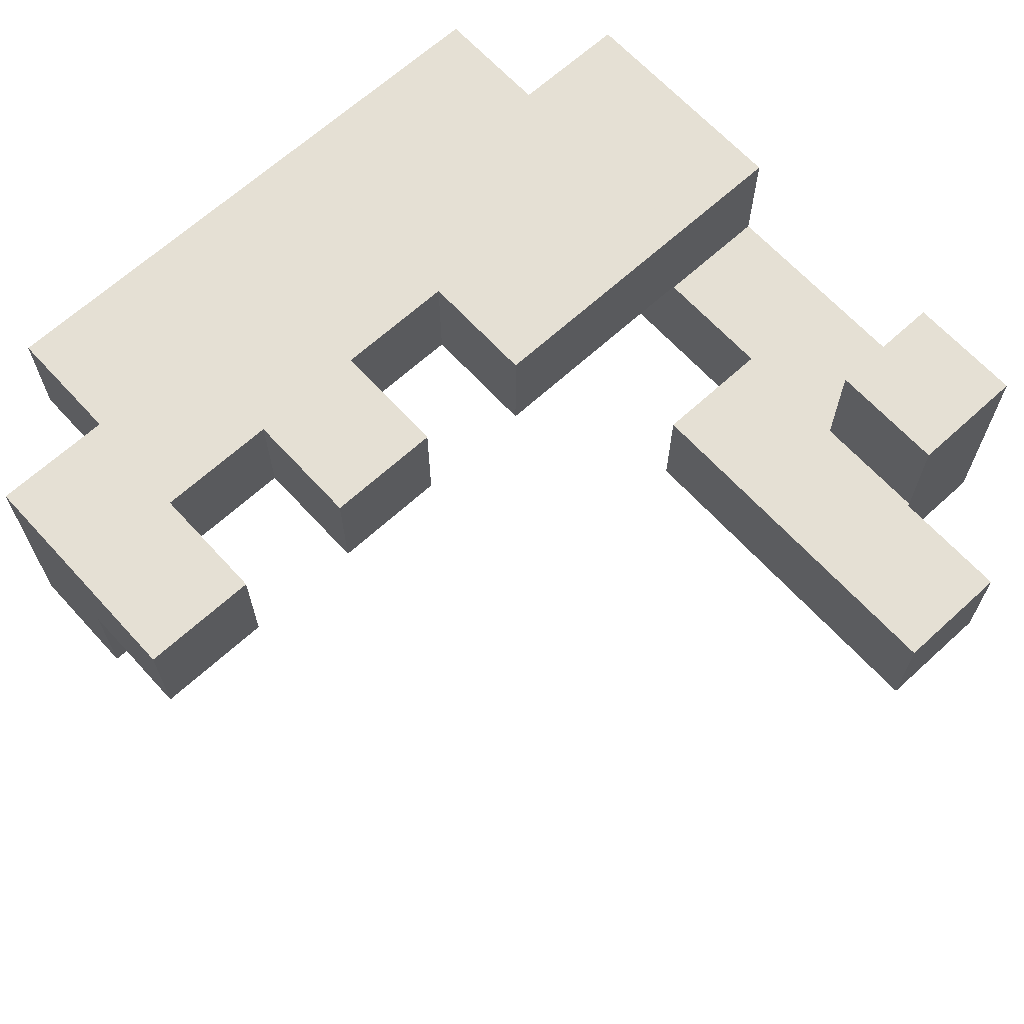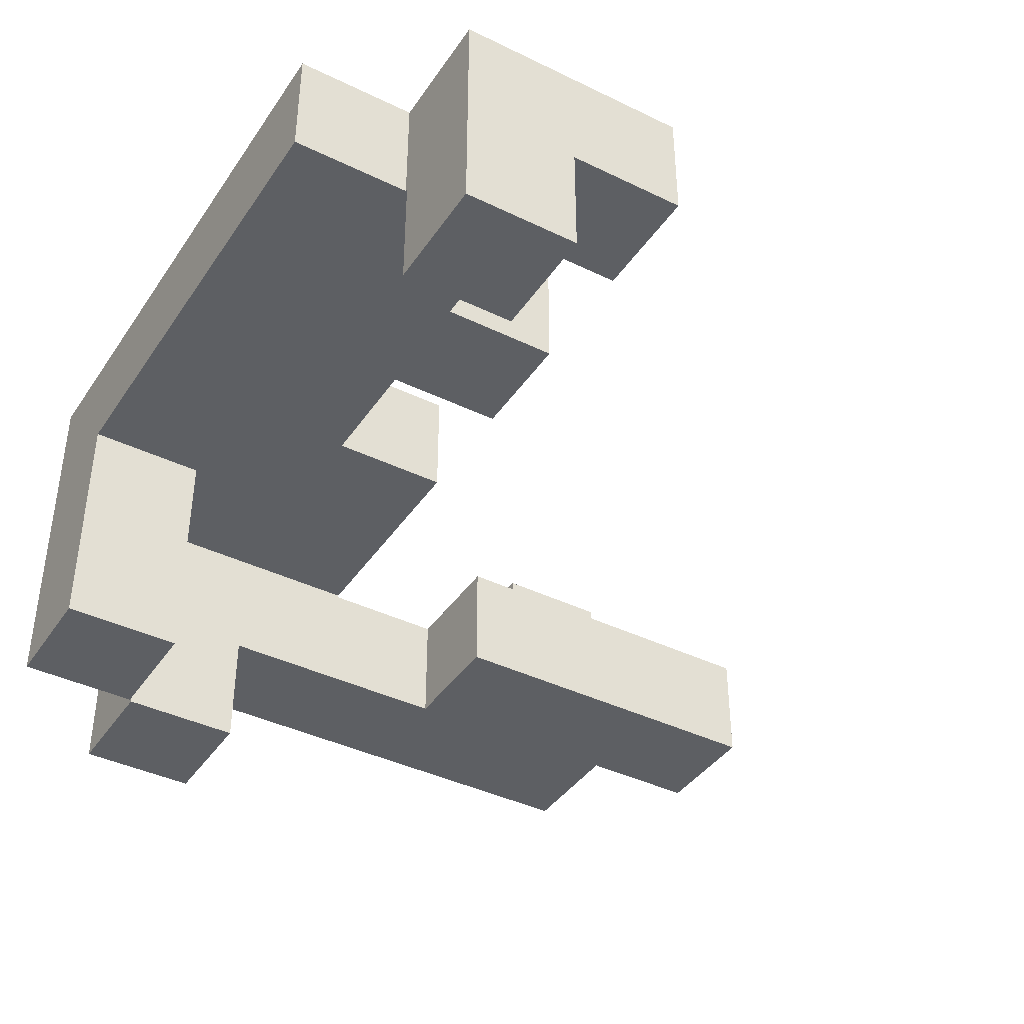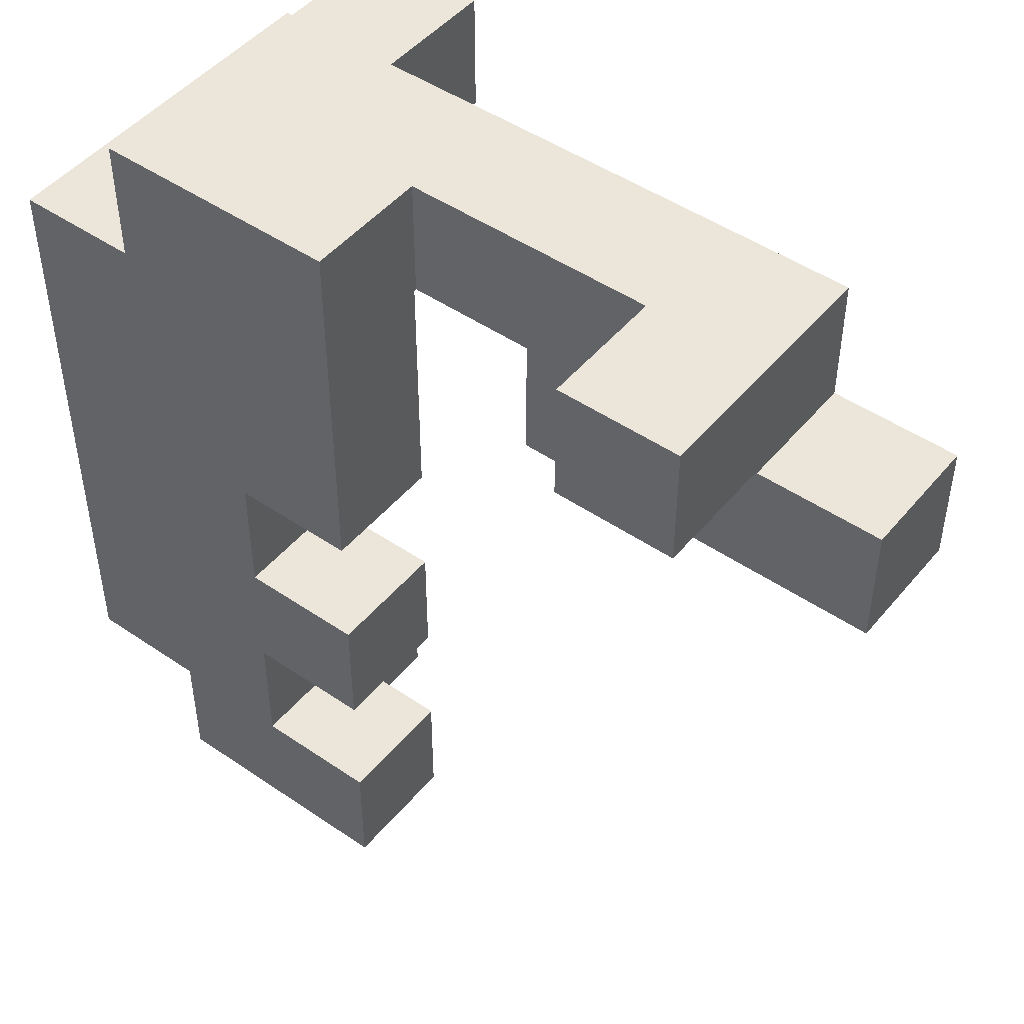
<metadata>
{"format":"obj","ext":"obj","renderer":"f3d","projection":"perspective","resolution":1024,"background":"white","views":[{"elev":65.9,"azim":-132.5,"up":"+Y"},{"elev":-40.2,"azim":149.1,"up":"+Y"},{"elev":47.7,"azim":-142.4,"up":"+Z"}]}
</metadata>
<code>
v -0.153 -0.147 0.75
v -0.153 0.147 0.75
v -0.153 0.147 0.753
v -0.153 -0.147 0.753
v -0.45 -0.147 0.75
v -0.447 -0.147 0.75
v -0.447 -0.147 0.753
v -0.45 -0.147 0.753
v -0.447 -0.147 1.047
v -0.45 -0.147 1.047
v -0.153 -0.147 1.047
v -0.15 -0.147 0.753
v -0.15 -0.147 1.047
v -0.45 0.147 0.75
v -0.45 0.147 0.753
v -0.447 0.147 0.753
v -0.447 0.147 0.75
v -0.45 0.147 1.047
v -0.447 0.147 1.047
v -0.153 0.147 1.047
v -0.15 0.147 1.047
v -0.15 0.147 0.753
v -0.147 -0.147 0.753
v -0.147 -0.147 1.047
v 0.147 -0.147 0.753
v 0.147 -0.147 1.047
v 0.15 -0.147 0.753
v 0.15 -0.147 1.047
v -0.147 0.147 1.047
v -0.147 0.147 0.753
v 0.147 0.147 1.047
v 0.147 0.147 0.753
v 0.15 0.147 1.047
v 0.15 0.147 0.753
v 0.153 0.147 0.753
v 0.153 0.147 1.047
v 0.153 0.15 1.047
v 0.153 0.15 0.753
v 0.153 -0.147 0.753
v 0.153 -0.147 1.047
v 0.447 -0.147 0.753
v 0.447 -0.147 1.047
v 0.45 -0.147 0.753
v 0.45 -0.147 1.047
v 0.447 0.147 0.753
v 0.45 0.147 0.753
v 0.447 0.15 0.753
v 0.45 0.15 0.753
v 0.447 0.147 1.047
v 0.45 0.147 1.047
v 0.447 0.15 1.047
v 0.45 0.15 1.047
v 0.453 -0.15 0.753
v 0.453 -0.15 1.047
v 0.453 -0.147 1.047
v 0.453 -0.147 0.753
v 0.747 -0.15 0.753
v 0.747 -0.147 0.753
v 0.747 -0.147 1.047
v 0.747 -0.15 1.047
v 0.747 0.147 0.753
v 0.747 0.147 1.047
v 0.747 0.15 0.753
v 0.747 0.15 1.047
v 0.453 0.147 0.753
v 0.453 0.15 0.753
v 0.453 0.147 1.047
v 0.453 0.15 1.047
v -0.153 -0.147 0.453
v -0.153 0.147 0.453
v -0.153 0.147 0.747
v -0.153 -0.147 0.747
v -0.45 -0.147 0.453
v -0.447 -0.147 0.453
v -0.447 -0.147 0.747
v -0.45 -0.147 0.747
v -0.45 0.147 0.453
v -0.45 0.147 0.747
v -0.447 0.147 0.747
v -0.447 0.147 0.453
v 0.747 0.153 0.75
v 0.747 0.447 0.75
v 0.747 0.447 0.753
v 0.747 0.153 0.753
v 0.747 0.153 1.047
v 0.747 0.447 1.047
v 0.45 0.153 0.75
v 0.453 0.153 0.75
v 0.453 0.153 0.753
v 0.45 0.153 0.753
v 0.45 0.447 0.75
v 0.45 0.447 0.753
v 0.453 0.447 0.753
v 0.453 0.447 0.75
v 0.45 0.447 1.047
v 0.453 0.447 1.047
v 0.453 0.153 1.047
v 0.45 0.153 1.047
v 0.747 0.153 0.747
v 0.747 0.447 0.747
v 0.45 0.153 0.45
v 0.453 0.153 0.45
v 0.453 0.153 0.453
v 0.45 0.153 0.453
v 0.453 0.153 0.747
v 0.45 0.153 0.747
v 0.747 0.153 0.45
v 0.747 0.153 0.453
v 0.75 0.153 0.45
v 0.75 0.153 0.453
v 0.75 0.153 0.747
v 0.45 0.447 0.45
v 0.45 0.447 0.453
v 0.453 0.447 0.453
v 0.453 0.447 0.45
v 0.45 0.447 0.747
v 0.453 0.447 0.747
v 0.747 0.447 0.453
v 0.747 0.447 0.45
v 0.75 0.447 0.453
v 0.75 0.447 0.45
v 0.75 0.447 0.747
v 0.453 0.153 0.15
v 0.453 0.153 0.153
v 0.453 0.447 0.153
v 0.453 0.447 0.15
v 0.45 0.153 0.153
v 0.453 0.153 0.447
v 0.45 0.153 0.447
v 0.747 0.153 0.15
v 0.747 0.153 0.153
v 0.747 0.153 0.447
v 0.75 0.153 0.15
v 0.75 0.153 0.153
v 0.75 0.153 0.447
v 0.45 0.447 0.153
v 0.45 0.447 0.447
v 0.453 0.447 0.447
v 0.747 0.447 0.153
v 0.747 0.447 0.15
v 0.747 0.447 0.447
v 0.75 0.447 0.153
v 0.75 0.447 0.15
v 0.75 0.447 0.447
v 0.453 0.153 -0.15
v 0.453 0.153 -0.147
v 0.453 0.447 -0.147
v 0.453 0.447 -0.15
v 0.453 0.153 0.147
v 0.453 0.447 0.147
v 0.747 0.153 -0.15
v 0.747 0.153 -0.147
v 0.747 0.153 0.147
v 0.75 0.153 -0.15
v 0.75 0.153 -0.147
v 0.75 0.153 0.147
v 0.747 0.447 -0.147
v 0.747 0.447 -0.15
v 0.747 0.447 0.147
v 0.75 0.447 -0.147
v 0.75 0.447 -0.15
v 0.75 0.447 0.147
v 0.453 0.153 -0.45
v 0.453 0.153 -0.447
v 0.453 0.447 -0.447
v 0.453 0.447 -0.45
v 0.453 0.153 -0.153
v 0.453 0.447 -0.153
v 0.45 0.153 -0.447
v 0.45 0.153 -0.153
v 0.747 0.153 -0.45
v 0.747 0.153 -0.447
v 0.747 0.153 -0.153
v 0.75 0.153 -0.45
v 0.75 0.153 -0.447
v 0.75 0.153 -0.153
v 0.45 0.447 -0.447
v 0.45 0.447 -0.153
v 0.747 0.447 -0.447
v 0.747 0.447 -0.45
v 0.747 0.447 -0.153
v 0.75 0.447 -0.447
v 0.75 0.447 -0.45
v 0.75 0.447 -0.153
v 0.453 0.153 -0.75
v 0.453 0.153 -0.747
v 0.453 0.447 -0.747
v 0.453 0.447 -0.75
v 0.453 0.153 -0.453
v 0.453 0.447 -0.453
v 0.747 0.153 -0.75
v 0.747 0.447 -0.75
v 0.747 0.447 -0.747
v 0.747 0.153 -0.747
v 0.747 0.153 -0.453
v 0.75 0.153 -0.747
v 0.75 0.153 -0.453
v 0.747 0.447 -0.453
v 0.75 0.447 -0.453
v 0.75 0.447 -0.747
v 0.453 0.15 -1.047
v 0.453 0.15 -0.753
v 0.453 0.153 -0.753
v 0.453 0.153 -1.047
v 0.453 0.447 -0.753
v 0.747 0.15 -1.047
v 0.747 0.153 -1.047
v 0.747 0.153 -0.753
v 0.747 0.15 -0.753
v 0.747 0.447 -1.047
v 0.747 0.447 -0.753
v 0.45 0.153 -1.047
v 0.45 0.153 -0.753
v 0.45 0.447 -1.047
v 0.45 0.447 -0.753
v 0.453 0.447 -1.047
v 0.153 0.153 -1.047
v 0.153 0.153 -0.753
v 0.153 0.447 -0.753
v 0.153 0.447 -1.047
v 0.447 0.153 -1.047
v 0.447 0.153 -0.753
v 0.447 0.447 -0.753
v 0.447 0.447 -1.047
v 0.753 0.15 0.453
v 0.753 0.15 0.747
v 0.753 0.153 0.747
v 0.753 0.153 0.453
v 1.047 0.153 0.45
v 1.047 0.447 0.45
v 1.047 0.447 0.453
v 1.047 0.153 0.453
v 1.047 0.15 0.453
v 1.047 0.153 0.747
v 1.047 0.15 0.747
v 1.047 0.447 0.747
v 0.753 0.153 0.45
v 0.753 0.447 0.453
v 0.753 0.447 0.45
v 0.753 0.447 0.747
v 1.047 0.153 0.15
v 1.047 0.447 0.15
v 1.047 0.447 0.153
v 1.047 0.153 0.153
v 1.047 0.447 0.447
v 1.047 0.153 0.447
v 0.753 0.153 0.15
v 0.753 0.153 0.153
v 0.753 0.153 0.447
v 0.753 0.447 0.153
v 0.753 0.447 0.15
v 0.753 0.447 0.447
v 1.047 0.153 -0.15
v 1.047 0.447 -0.15
v 1.047 0.447 -0.147
v 1.047 0.153 -0.147
v 1.047 0.447 0.147
v 1.047 0.153 0.147
v 0.753 0.153 -0.15
v 0.753 0.153 -0.147
v 0.753 0.153 0.147
v 0.753 0.447 -0.147
v 0.753 0.447 -0.15
v 0.753 0.447 0.147
v 1.047 0.153 -0.45
v 1.047 0.447 -0.45
v 1.047 0.447 -0.447
v 1.047 0.153 -0.447
v 1.047 0.447 -0.153
v 1.047 0.153 -0.153
v 0.753 0.153 -0.45
v 0.753 0.153 -0.447
v 0.753 0.153 -0.153
v 0.753 0.447 -0.447
v 0.753 0.447 -0.45
v 0.753 0.447 -0.153
v 1.047 0.153 -0.747
v 1.047 0.447 -0.747
v 1.047 0.447 -0.453
v 1.047 0.153 -0.453
v 0.753 0.153 -0.747
v 0.753 0.153 -0.453
v 0.753 0.447 -0.453
v 0.753 0.447 -0.747
v -0.747 -0.147 0.75
v -0.747 -0.147 0.753
v -0.747 0.147 0.753
v -0.747 0.147 0.75
v -0.747 -0.147 1.047
v -0.747 0.147 1.047
v -0.747 0.15 1.047
v -0.747 0.15 0.753
v -0.453 0.147 0.753
v -0.453 0.15 0.753
v -0.453 0.15 1.047
v -0.453 0.147 1.047
v -0.453 -0.147 0.75
v -0.453 -0.147 0.753
v -0.453 -0.147 1.047
v -0.453 0.147 0.75
v 0.153 0.153 0.153
v 0.153 0.153 0.447
v 0.153 0.447 0.447
v 0.153 0.447 0.153
v 0.153 0.153 0.45
v 0.153 0.447 0.45
v 0.447 0.153 0.153
v 0.447 0.153 0.447
v 0.447 0.153 0.45
v 0.447 0.447 0.447
v 0.447 0.447 0.153
v 0.447 0.447 0.45
v 0.453 -0.147 -1.047
v 0.453 -0.147 -0.753
v 0.453 0.147 -0.753
v 0.453 0.147 -1.047
v 0.747 -0.147 -1.047
v 0.747 0.147 -1.047
v 0.747 0.147 -0.753
v 0.747 -0.147 -0.753
v 0.153 0.153 0.453
v 0.153 0.447 0.453
v 0.153 0.153 0.747
v 0.153 0.447 0.747
v 0.153 0.153 0.75
v 0.153 0.447 0.75
v 0.447 0.153 0.453
v 0.447 0.153 0.747
v 0.447 0.153 0.75
v 0.447 0.447 0.453
v 0.447 0.447 0.747
v 0.447 0.447 0.75
v -0.747 0.153 1.047
v -0.747 0.153 0.753
v -0.747 0.447 1.047
v -0.747 0.447 0.753
v -0.453 0.153 0.753
v -0.453 0.153 1.047
v -0.453 0.447 0.753
v -0.453 0.447 1.047
v 0.153 0.153 0.753
v 0.153 0.447 0.753
v 0.153 0.153 1.047
v 0.153 0.447 1.047
v 0.447 0.153 0.753
v 0.447 0.447 0.753
v 0.447 0.447 1.047
v 0.447 0.153 1.047
v 0.453 -0.447 0.753
v 0.453 -0.447 1.047
v 0.453 -0.153 1.047
v 0.453 -0.153 0.753
v 0.747 -0.447 0.753
v 0.747 -0.153 0.753
v 0.747 -0.153 1.047
v 0.747 -0.447 1.047
v -0.747 -0.147 0.747
v -0.747 0.147 0.747
v -0.75 -0.147 0.453
v -0.747 -0.147 0.453
v -0.75 -0.147 0.747
v -0.453 -0.147 0.453
v -0.453 -0.147 0.747
v -0.75 0.147 0.453
v -0.75 0.147 0.747
v -0.747 0.147 0.453
v -0.453 0.147 0.747
v -0.453 0.147 0.453
v -1.047 -0.147 0.453
v -1.047 -0.147 0.747
v -1.047 0.147 0.747
v -1.047 0.147 0.453
v -0.753 -0.147 0.453
v -0.753 -0.147 0.747
v -0.753 0.147 0.747
v -0.753 0.147 0.453
v 0.753 -0.15 0.453
v 0.753 -0.15 0.747
v 0.753 -0.147 0.747
v 0.753 -0.147 0.453
v 0.753 0.147 0.747
v 0.753 0.147 0.453
v 1.047 -0.15 0.453
v 1.047 -0.147 0.453
v 1.047 -0.147 0.747
v 1.047 -0.15 0.747
v 1.047 0.147 0.453
v 1.047 0.147 0.747
v 0.753 -0.447 0.453
v 0.753 -0.447 0.747
v 0.753 -0.153 0.747
v 0.753 -0.153 0.453
v 1.047 -0.447 0.453
v 1.047 -0.153 0.453
v 1.047 -0.153 0.747
v 1.047 -0.447 0.747
v 0.153 0.153 -0.447
v 0.153 0.153 -0.153
v 0.153 0.447 -0.153
v 0.153 0.447 -0.447
v 0.447 0.153 -0.447
v 0.447 0.153 -0.153
v 0.447 0.447 -0.153
v 0.447 0.447 -0.447
f 1 2 3 4
f 5 6 7 8
f 8 7 9 10
f 6 1 4 7
f 7 4 11 9
f 4 12 13 11
f 14 15 16 17
f 15 18 19 16
f 17 16 3 2
f 16 19 20 3
f 3 20 21 22
f 4 3 22 12
f 10 9 19 18
f 9 11 20 19
f 11 13 21 20
f 12 23 24 13
f 23 25 26 24
f 25 27 28 26
f 22 21 29 30
f 30 29 31 32
f 32 31 33 34
f 12 22 30 23
f 23 30 32 25
f 25 32 34 27
f 13 24 29 21
f 24 26 31 29
f 26 28 33 31
f 35 36 37 38
f 27 39 40 28
f 39 41 42 40
f 41 43 44 42
f 34 33 36 35
f 27 34 35 39
f 39 35 45 41
f 41 45 46 43
f 35 38 47 45
f 45 47 48 46
f 28 40 36 33
f 40 42 49 36
f 42 44 50 49
f 36 49 51 37
f 49 50 52 51
f 53 54 55 56
f 57 58 59 60
f 58 61 62 59
f 61 63 64 62
f 43 56 55 44
f 53 56 58 57
f 43 46 65 56
f 56 65 61 58
f 46 48 66 65
f 65 66 63 61
f 54 60 59 55
f 44 55 67 50
f 55 59 62 67
f 50 67 68 52
f 67 62 64 68
f 69 70 71 72
f 72 71 2 1
f 73 74 75 76
f 76 75 6 5
f 74 69 72 75
f 75 72 1 6
f 77 78 79 80
f 78 14 17 79
f 80 79 71 70
f 79 17 2 71
f 73 77 80 74
f 74 80 70 69
f 81 82 83 84
f 63 84 85 64
f 84 83 86 85
f 87 88 89 90
f 88 81 84 89
f 91 92 93 94
f 92 95 96 93
f 94 93 83 82
f 93 96 86 83
f 48 90 89 66
f 66 89 84 63
f 52 68 97 98
f 68 64 85 97
f 98 97 96 95
f 97 85 86 96
f 99 100 82 81
f 101 102 103 104
f 104 103 105 106
f 106 105 88 87
f 102 107 108 103
f 103 108 99 105
f 105 99 81 88
f 107 109 110 108
f 108 110 111 99
f 112 113 114 115
f 113 116 117 114
f 116 91 94 117
f 115 114 118 119
f 114 117 100 118
f 117 94 82 100
f 119 118 120 121
f 118 100 122 120
f 99 111 122 100
f 123 124 125 126
f 127 124 128 129
f 129 128 102 101
f 123 130 131 124
f 124 131 132 128
f 128 132 107 102
f 130 133 134 131
f 131 134 135 132
f 132 135 109 107
f 136 137 138 125
f 137 112 115 138
f 126 125 139 140
f 125 138 141 139
f 138 115 119 141
f 140 139 142 143
f 139 141 144 142
f 141 119 121 144
f 127 136 125 124
f 145 146 147 148
f 146 149 150 147
f 149 123 126 150
f 145 151 152 146
f 146 152 153 149
f 149 153 130 123
f 151 154 155 152
f 152 155 156 153
f 153 156 133 130
f 148 147 157 158
f 147 150 159 157
f 150 126 140 159
f 158 157 160 161
f 157 159 162 160
f 159 140 143 162
f 163 164 165 166
f 167 145 148 168
f 169 164 167 170
f 163 171 172 164
f 164 172 173 167
f 167 173 151 145
f 171 174 175 172
f 172 175 176 173
f 173 176 154 151
f 177 178 168 165
f 166 165 179 180
f 165 168 181 179
f 168 148 158 181
f 180 179 182 183
f 179 181 184 182
f 181 158 161 184
f 169 177 165 164
f 170 167 168 178
f 185 186 187 188
f 186 189 190 187
f 189 163 166 190
f 191 192 193 194
f 185 191 194 186
f 186 194 195 189
f 189 195 171 163
f 194 196 197 195
f 195 197 174 171
f 188 187 193 192
f 187 190 198 193
f 190 166 180 198
f 193 198 199 200
f 198 180 183 199
f 194 193 200 196
f 201 202 203 204
f 203 185 188 205
f 206 207 208 209
f 207 210 211 208
f 208 211 192 191
f 212 204 203 213
f 203 208 191 185
f 214 215 205 216
f 216 205 211 210
f 205 188 192 211
f 201 204 207 206
f 212 214 216 204
f 204 216 210 207
f 202 209 208 203
f 213 203 205 215
f 217 218 219 220
f 217 221 222 218
f 221 212 213 222
f 220 219 223 224
f 224 223 215 214
f 217 220 224 221
f 221 224 214 212
f 218 222 223 219
f 222 213 215 223
f 225 226 227 228
f 229 230 231 232
f 233 232 234 235
f 232 231 236 234
f 109 237 228 110
f 110 228 227 111
f 237 229 232 228
f 121 120 238 239
f 120 122 240 238
f 239 238 231 230
f 238 240 236 231
f 225 228 232 233
f 226 235 234 227
f 111 227 240 122
f 227 234 236 240
f 241 242 243 244
f 244 243 245 246
f 246 245 230 229
f 133 247 248 134
f 134 248 249 135
f 135 249 237 109
f 247 241 244 248
f 248 244 246 249
f 249 246 229 237
f 143 142 250 251
f 142 144 252 250
f 144 121 239 252
f 251 250 243 242
f 250 252 245 243
f 252 239 230 245
f 253 254 255 256
f 256 255 257 258
f 258 257 242 241
f 154 259 260 155
f 155 260 261 156
f 156 261 247 133
f 259 253 256 260
f 260 256 258 261
f 261 258 241 247
f 161 160 262 263
f 160 162 264 262
f 162 143 251 264
f 263 262 255 254
f 262 264 257 255
f 264 251 242 257
f 265 266 267 268
f 268 267 269 270
f 270 269 254 253
f 174 271 272 175
f 175 272 273 176
f 176 273 259 154
f 271 265 268 272
f 272 268 270 273
f 273 270 253 259
f 183 182 274 275
f 182 184 276 274
f 184 161 263 276
f 275 274 267 266
f 274 276 269 267
f 276 263 254 269
f 277 278 279 280
f 280 279 266 265
f 196 281 282 197
f 197 282 271 174
f 281 277 280 282
f 282 280 265 271
f 200 199 283 284
f 199 183 275 283
f 284 283 279 278
f 283 275 266 279
f 196 200 284 281
f 281 284 278 277
f 285 286 287 288
f 286 289 290 287
f 287 290 291 292
f 293 294 295 296
f 285 297 298 286
f 286 298 299 289
f 297 5 8 298
f 298 8 10 299
f 288 287 293 300
f 300 293 15 14
f 293 296 18 15
f 287 292 294 293
f 289 299 296 290
f 299 10 18 296
f 290 296 295 291
f 301 302 303 304
f 302 305 306 303
f 301 307 308 302
f 302 308 309 305
f 307 127 129 308
f 308 129 101 309
f 304 303 310 311
f 303 306 312 310
f 311 310 137 136
f 310 312 112 137
f 301 304 311 307
f 307 311 136 127
f 313 314 315 316
f 316 315 202 201
f 317 318 319 320
f 318 206 209 319
f 313 317 320 314
f 313 316 318 317
f 316 201 206 318
f 314 320 319 315
f 315 319 209 202
f 305 321 322 306
f 321 323 324 322
f 323 325 326 324
f 305 309 327 321
f 321 327 328 323
f 323 328 329 325
f 309 101 104 327
f 327 104 106 328
f 328 106 87 329
f 306 322 330 312
f 322 324 331 330
f 324 326 332 331
f 312 330 113 112
f 330 331 116 113
f 331 332 91 116
f 292 291 333 334
f 334 333 335 336
f 294 337 338 295
f 337 339 340 338
f 336 335 340 339
f 292 334 337 294
f 334 336 339 337
f 291 295 338 333
f 333 338 340 335
f 325 341 342 326
f 38 37 343 341
f 341 343 344 342
f 325 329 345 341
f 329 87 90 345
f 326 342 346 332
f 342 344 347 346
f 332 346 92 91
f 346 347 95 92
f 38 341 345 47
f 47 345 90 48
f 37 51 348 343
f 51 52 98 348
f 343 348 347 344
f 348 98 95 347
f 349 350 351 352
f 352 351 54 53
f 353 354 355 356
f 354 57 60 355
f 349 353 356 350
f 349 352 354 353
f 352 53 57 354
f 350 356 355 351
f 351 355 60 54
f 357 285 288 358
f 359 360 357 361
f 360 362 363 357
f 357 363 297 285
f 362 73 76 363
f 363 76 5 297
f 364 365 358 366
f 366 358 367 368
f 358 288 300 367
f 368 367 78 77
f 367 300 14 78
f 359 364 366 360
f 360 366 368 362
f 362 368 77 73
f 361 357 358 365
f 369 370 371 372
f 369 373 374 370
f 373 359 361 374
f 372 371 375 376
f 376 375 365 364
f 369 372 376 373
f 373 376 364 359
f 370 374 375 371
f 374 361 365 375
f 377 378 379 380
f 380 379 381 382
f 382 381 226 225
f 383 384 385 386
f 384 387 388 385
f 387 233 235 388
f 377 380 384 383
f 380 382 387 384
f 382 225 233 387
f 378 386 385 379
f 379 385 388 381
f 381 388 235 226
f 389 390 391 392
f 392 391 378 377
f 393 394 395 396
f 394 383 386 395
f 389 393 396 390
f 389 392 394 393
f 392 377 383 394
f 390 396 395 391
f 391 395 386 378
f 397 398 399 400
f 397 401 402 398
f 401 169 170 402
f 400 399 403 404
f 404 403 178 177
f 397 400 404 401
f 401 404 177 169
f 398 402 403 399
f 402 170 178 403

</code>
